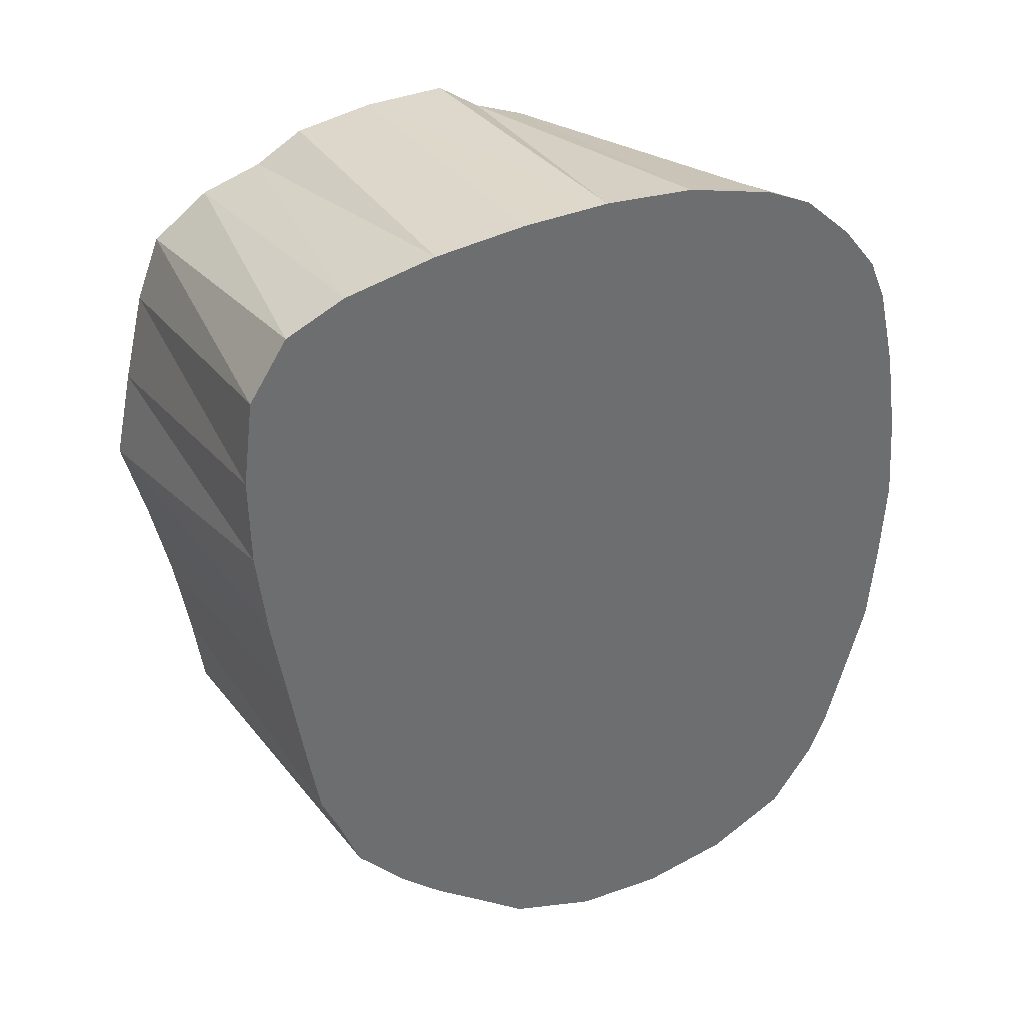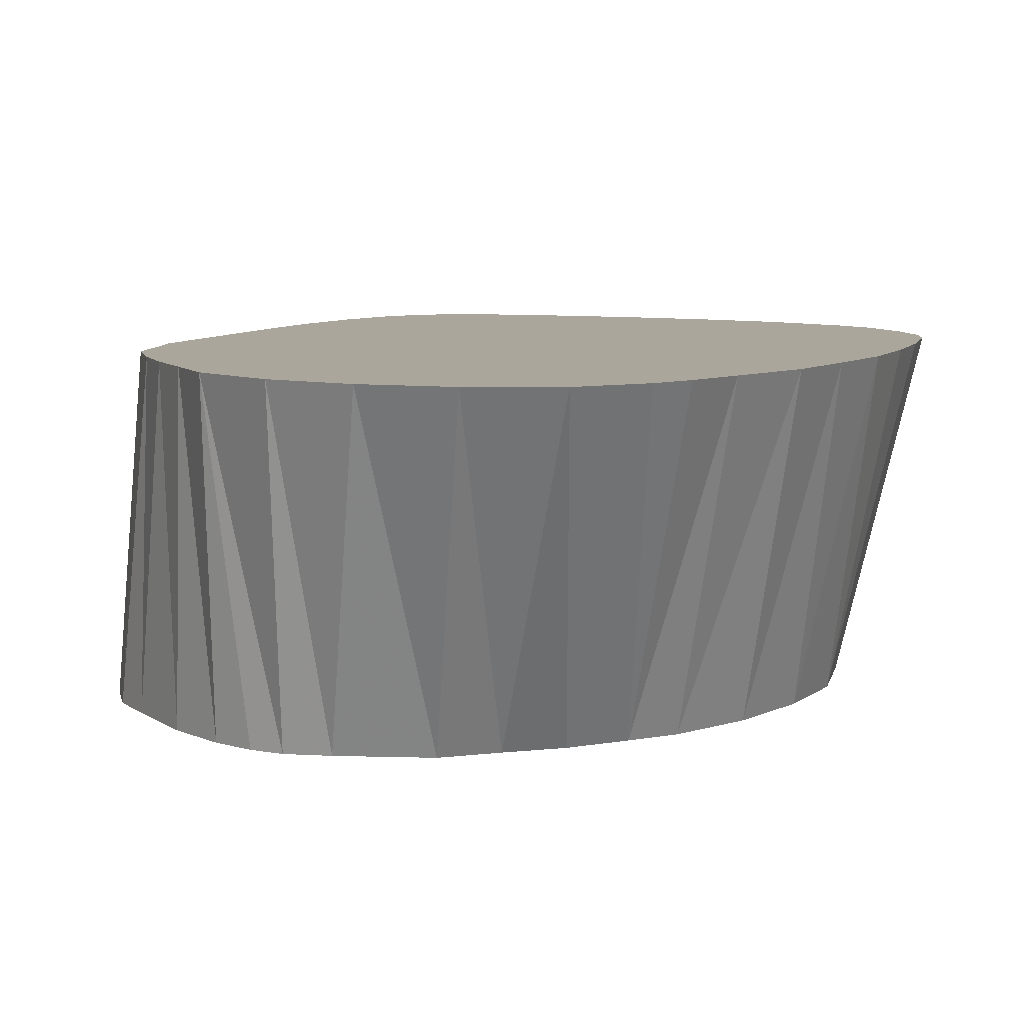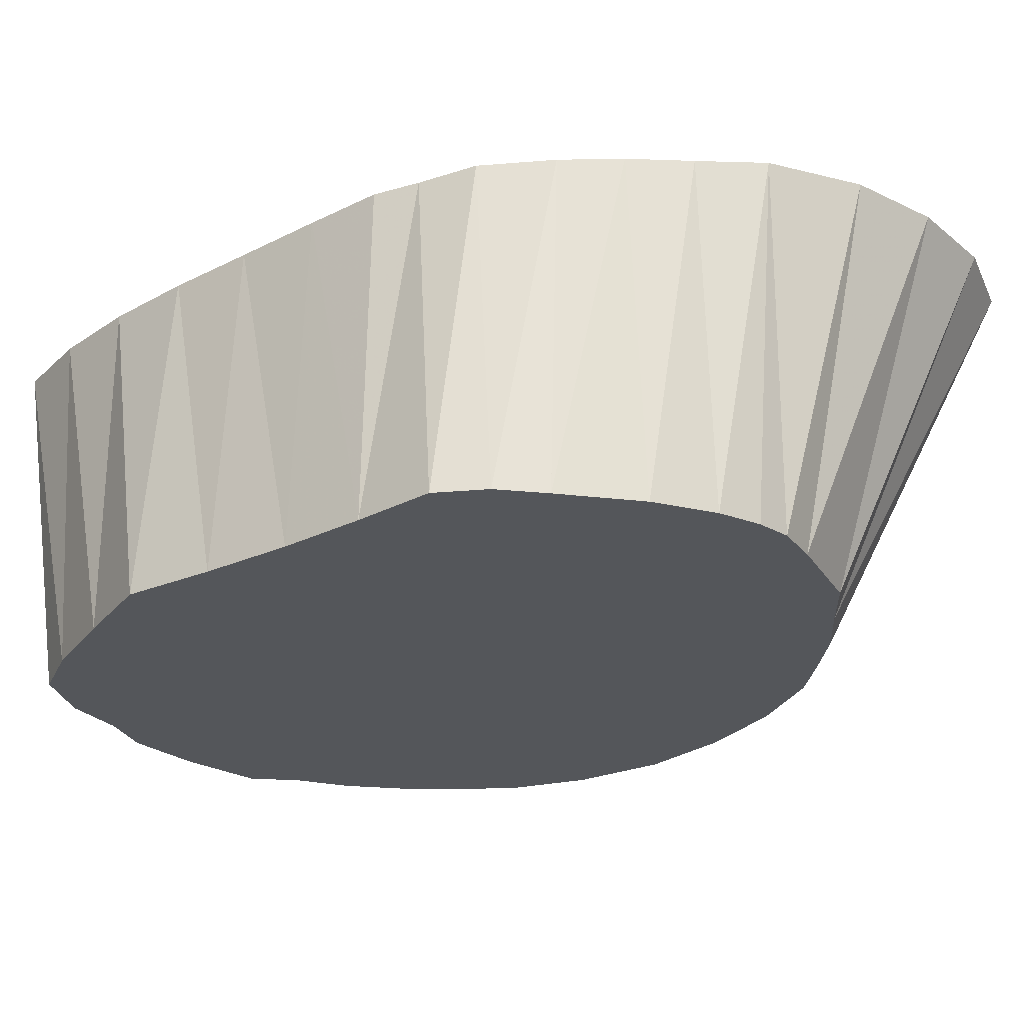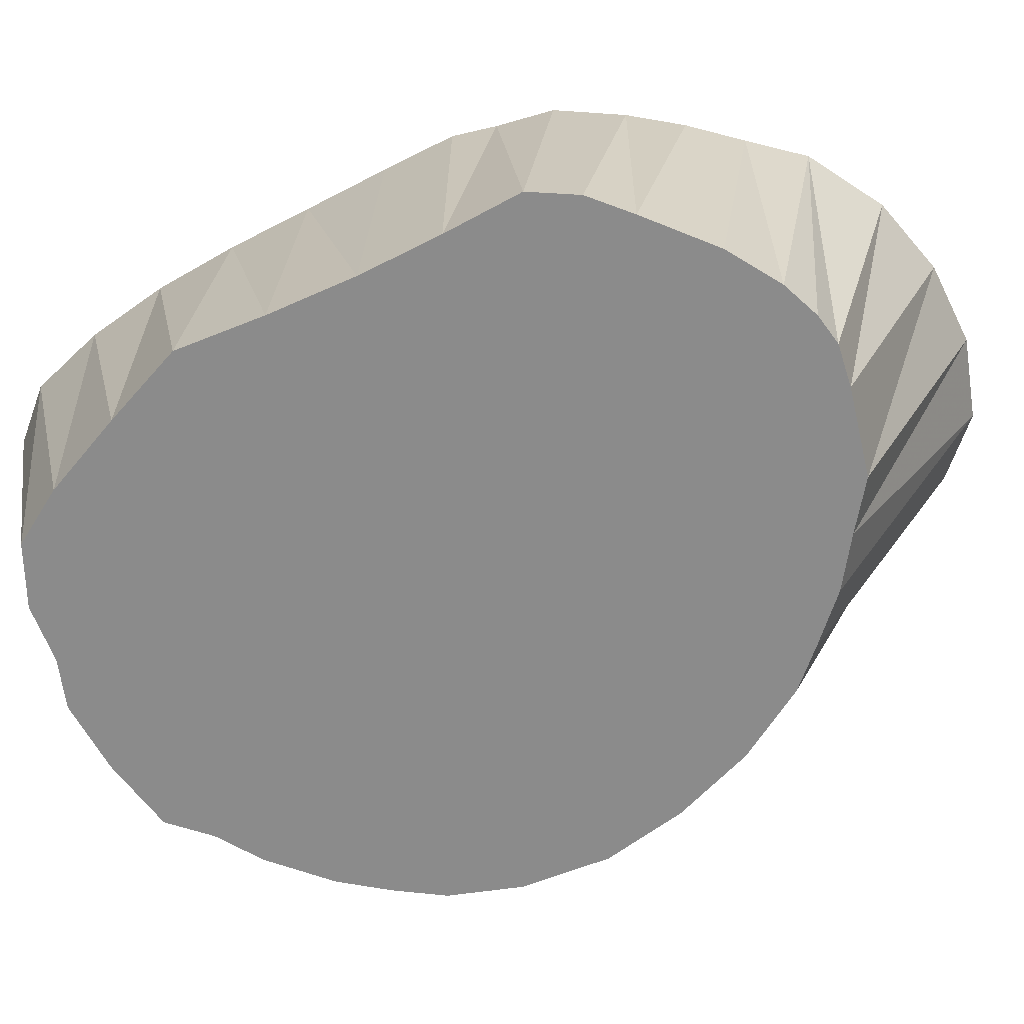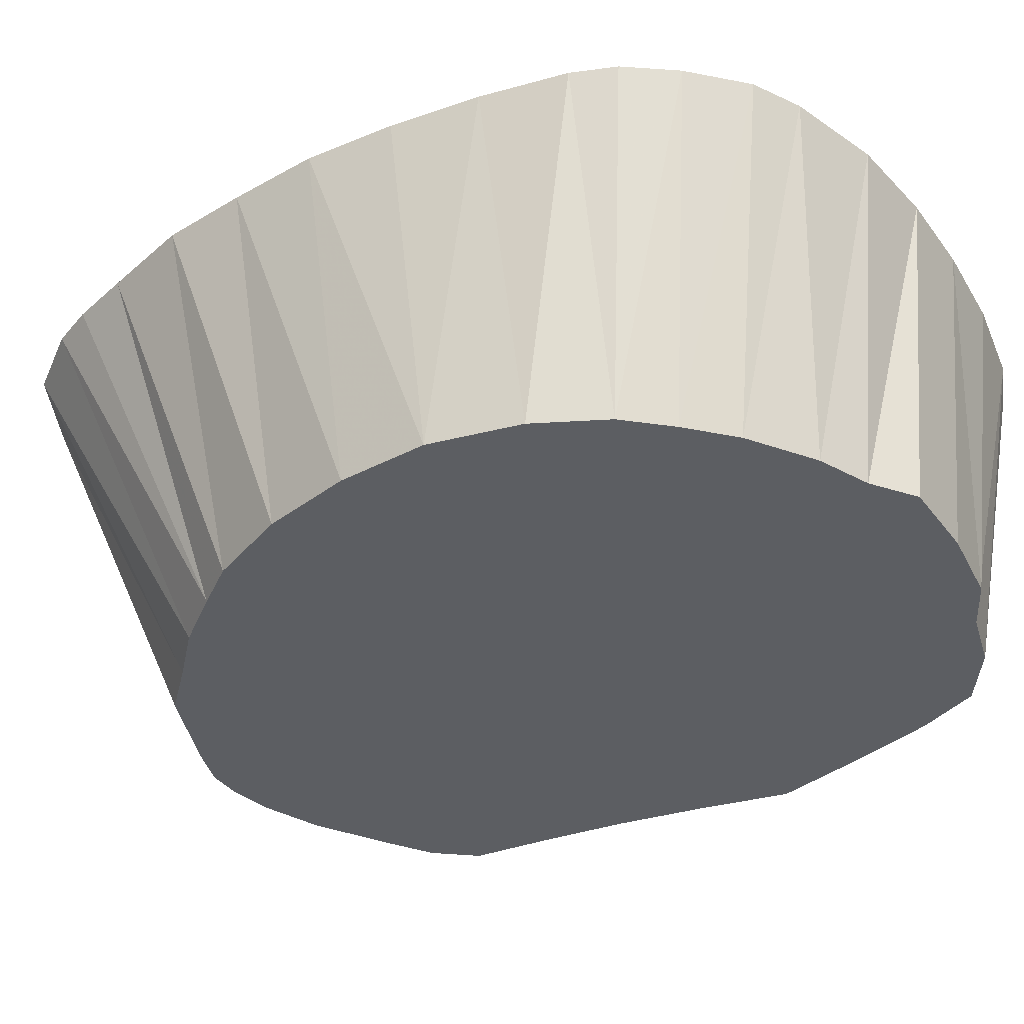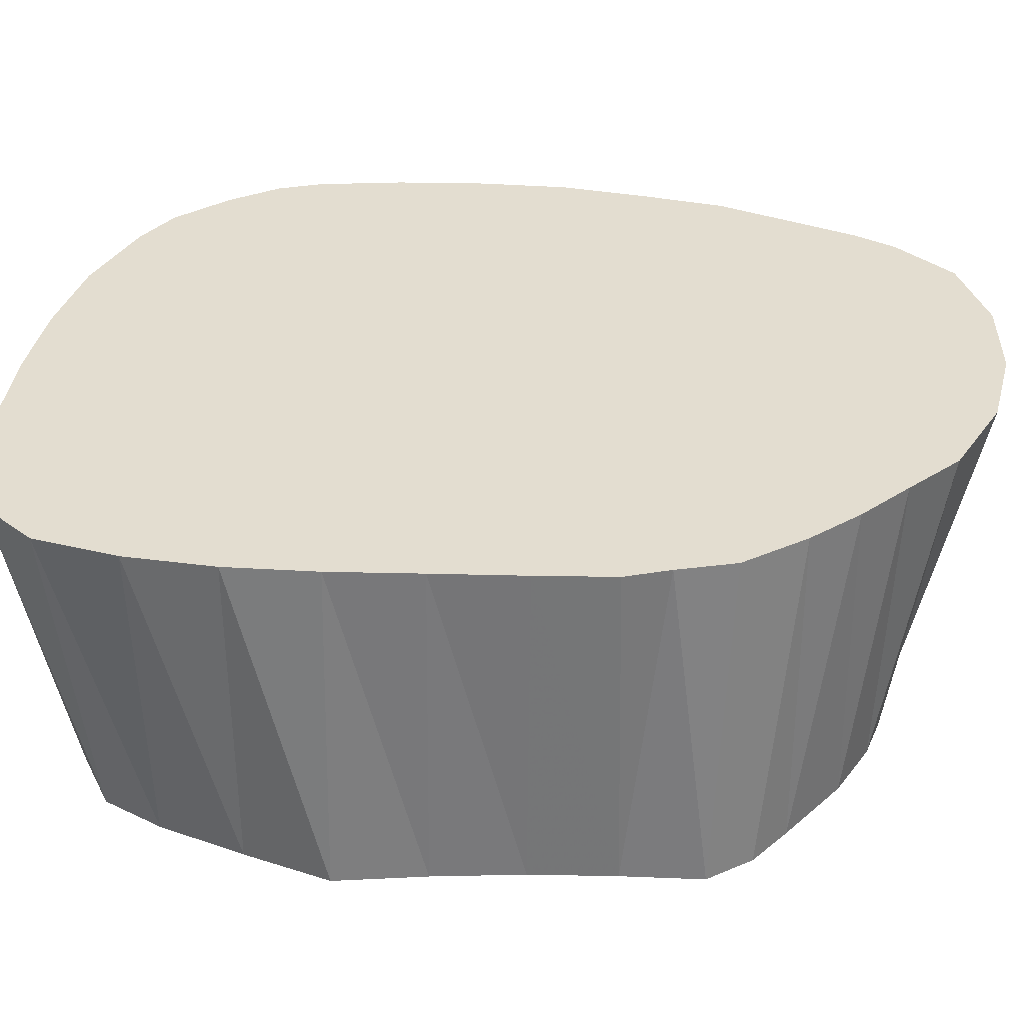
<metadata>
{"format":"obj","ext":"obj","renderer":"f3d","projection":"perspective","resolution":1024,"background":"white","views":[{"elev":38.1,"azim":-27.6,"up":"+Y"},{"elev":8.0,"azim":27.3,"up":"+Z"},{"elev":-25.7,"azim":-42.2,"up":"+Z"},{"elev":-63.9,"azim":-53.7,"up":"+Z"},{"elev":-38.2,"azim":122.5,"up":"+Z"},{"elev":35.6,"azim":-79.5,"up":"+Z"}]}
</metadata>
<code>
v 577.5 690.4 -145.1
v 587.5 574.6 -95.07
v 553.9 660 -95.07
v 595.1 568.3 -95.07
v 608.1 701.2 -95.07
v 569.4 697.8 -95.07
v 553.8 673.1 -95.07
v 659.3 660 -95.07
v 555.4 685.6 -95.07
v 602.5 575 -145.1
v 561.1 609.4 -95.07
v 555.2 646.9 -95.07
v 646 570.7 -95.07
v 621.2 699.9 -95.07
v 557.3 633.8 -95.07
v 613.8 691.2 -145.1
v 559.2 620.6 -95.07
v 557.1 620.6 -145.1
v 560.9 694.1 -95.07
v 641.2 692.5 -95.07
v 566.8 594.9 -95.07
v 563.8 603.1 -95.07
v 573.8 586.7 -95.07
v 580.3 580.4 -95.07
v 627.5 588.8 -145.1
v 621.4 582.4 -145.1
v 582.5 700.2 -95.07
v 551 646.9 -145.1
v 648.5 685.6 -95.07
v 595.6 701.2 -95.07
v 608.1 563.5 -95.07
v 662.5 633.8 -95.07
v 621.2 562.5 -95.07
v 568.9 688 -145.1
v 559.1 608.1 -145.1
v 634.4 696 -95.07
v 634.4 564.8 -95.07
v 660.9 608.1 -95.07
v 652.5 580 -95.07
v 653.8 678.8 -95.07
v 655 586.2 -95.07
v 656.4 672.5 -95.07
v 657.4 595 -95.07
v 661.9 620.6 -95.07
v 661.4 646.9 -95.07
v 554.3 633.8 -145.1
v 553.9 660 -145.1
v 557.1 673.1 -145.1
v 560.7 596.2 -145.1
v 560.8 682.2 -145.1
v 565.6 590.3 -145.1
v 571.9 586.2 -145.1
v 582.5 579.8 -145.1
v 584.4 694.2 -145.1
v 591.2 576.2 -145.1
v 595.6 695.8 -145.1
v 597.5 575 -145.1
v 621.2 688.1 -145.1
v 607.5 695.7 -145.1
v 608.8 577.1 -145.1
v 633.9 595 -145.1
v 630.6 681.9 -145.1
v 636.9 676 -145.1
v 639.4 602.5 -145.1
v 643.8 608.8 -145.1
v 642.5 670 -145.1
v 647.8 660 -145.1
v 648.5 620.6 -145.1
v 651 633.8 -145.1
v 651.2 646.9 -145.1
f 1 34 6
f 27 54 1
f 4 57 10
f 4 60 10
f 10 60 31
f 14 58 16
f 16 59 5
f 11 35 18
f 17 35 18
f 15 46 18
f 37 26 25
f 25 61 13
f 33 60 26
f 28 46 12
f 3 47 28
f 34 50 19
f 35 49 22
f 7 48 47
f 7 50 48
f 48 50 9
f 49 51 21
f 51 52 21
f 51 52 23
f 52 53 24
f 53 55 2
f 30 56 54
f 2 57 55
f 4 57 55
f 5 59 56
f 30 59 56
f 57 60 4
f 36 62 58
f 39 64 61
f 41 64 61
f 43 64 61
f 20 63 62
f 29 66 63
f 40 66 63
f 38 65 64
f 43 65 64
f 65 68 38
f 42 67 66
f 8 70 67
f 68 69 44
f 69 70 32
f 69 70 45
f 2 4 55
f 2 4 57
f 2 24 53
f 3 7 47
f 28 12 3
f 10 31 4
f 60 31 4
f 5 14 16
f 56 30 5
f 59 30 5
f 34 19 6
f 6 27 1
f 48 9 7
f 7 9 50
f 67 42 8
f 8 45 70
f 9 19 50
f 18 17 11
f 35 17 11
f 35 22 11
f 46 15 12
f 13 37 25
f 61 39 13
f 14 36 58
f 18 17 15
f 20 29 63
f 62 36 20
f 21 22 49
f 51 23 21
f 52 23 21
f 52 24 23
f 27 30 54
f 29 40 63
f 29 40 66
f 60 33 31
f 32 44 69
f 69 45 32
f 70 45 32
f 26 37 33
f 64 43 38
f 65 43 38
f 68 44 38
f 61 41 39
f 39 41 64
f 40 42 66
f 41 43 61
f 64 43 41
f 10 57 1
f 1 60 10
f 16 58 1
f 1 59 16
f 1 35 18
f 18 46 1
f 25 26 1
f 1 61 25
f 26 60 1
f 1 46 28
f 28 47 1
f 1 50 34
f 1 49 35
f 47 48 1
f 48 50 1
f 1 51 49
f 1 52 51
f 1 53 52
f 1 55 53
f 54 56 1
f 1 57 55
f 56 59 1
f 1 60 57
f 58 62 1
f 1 64 61
f 62 63 1
f 63 66 1
f 1 65 64
f 1 68 65
f 66 67 1
f 67 70 1
f 1 69 68
f 1 70 69
f 2 7 3
f 3 12 2
f 4 31 2
f 2 14 5
f 5 30 2
f 6 19 2
f 2 27 6
f 2 9 7
f 8 42 2
f 2 45 8
f 2 19 9
f 2 17 11
f 11 22 2
f 12 15 2
f 2 37 13
f 13 39 2
f 2 36 14
f 15 17 2
f 2 29 20
f 20 36 2
f 2 22 21
f 21 23 2
f 23 24 2
f 2 30 27
f 2 40 29
f 31 33 2
f 2 44 32
f 32 45 2
f 33 37 2
f 2 43 38
f 38 44 2
f 39 41 2
f 2 42 40
f 41 43 2

</code>
